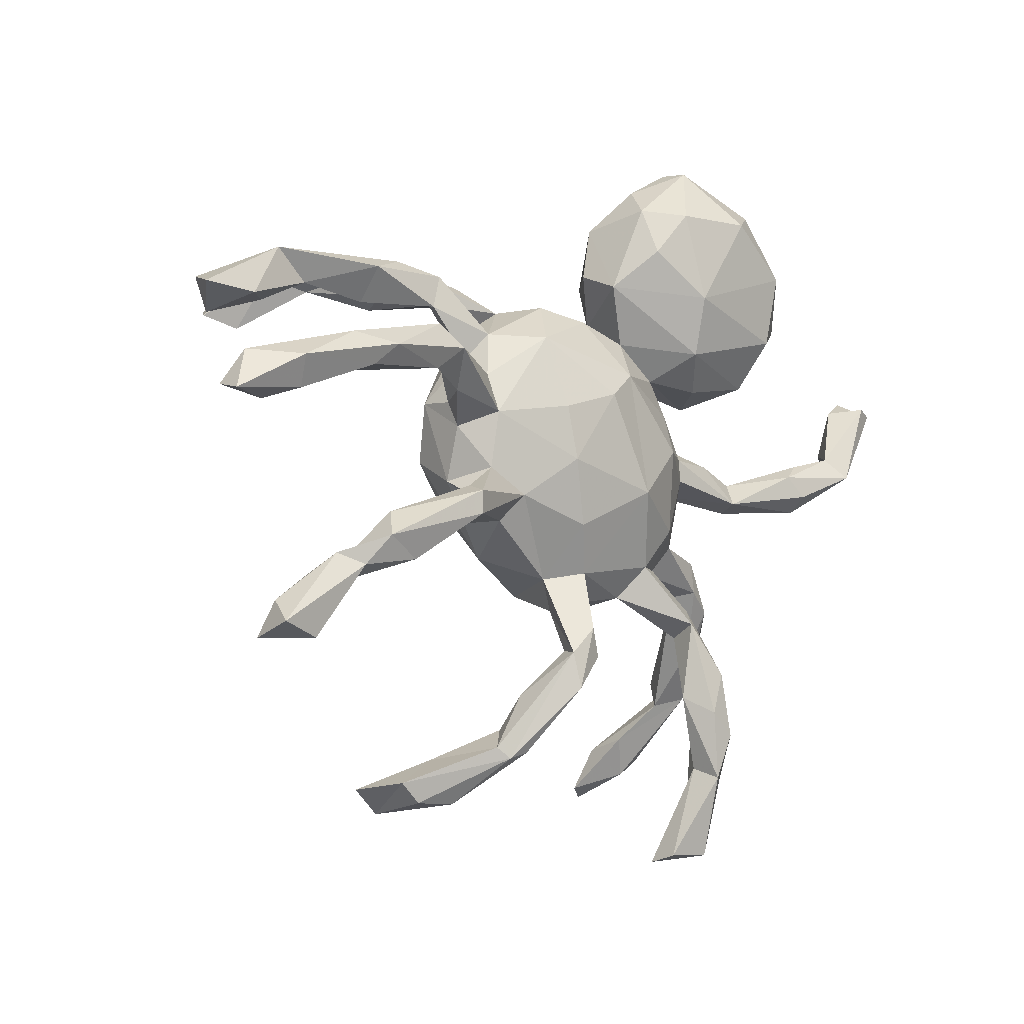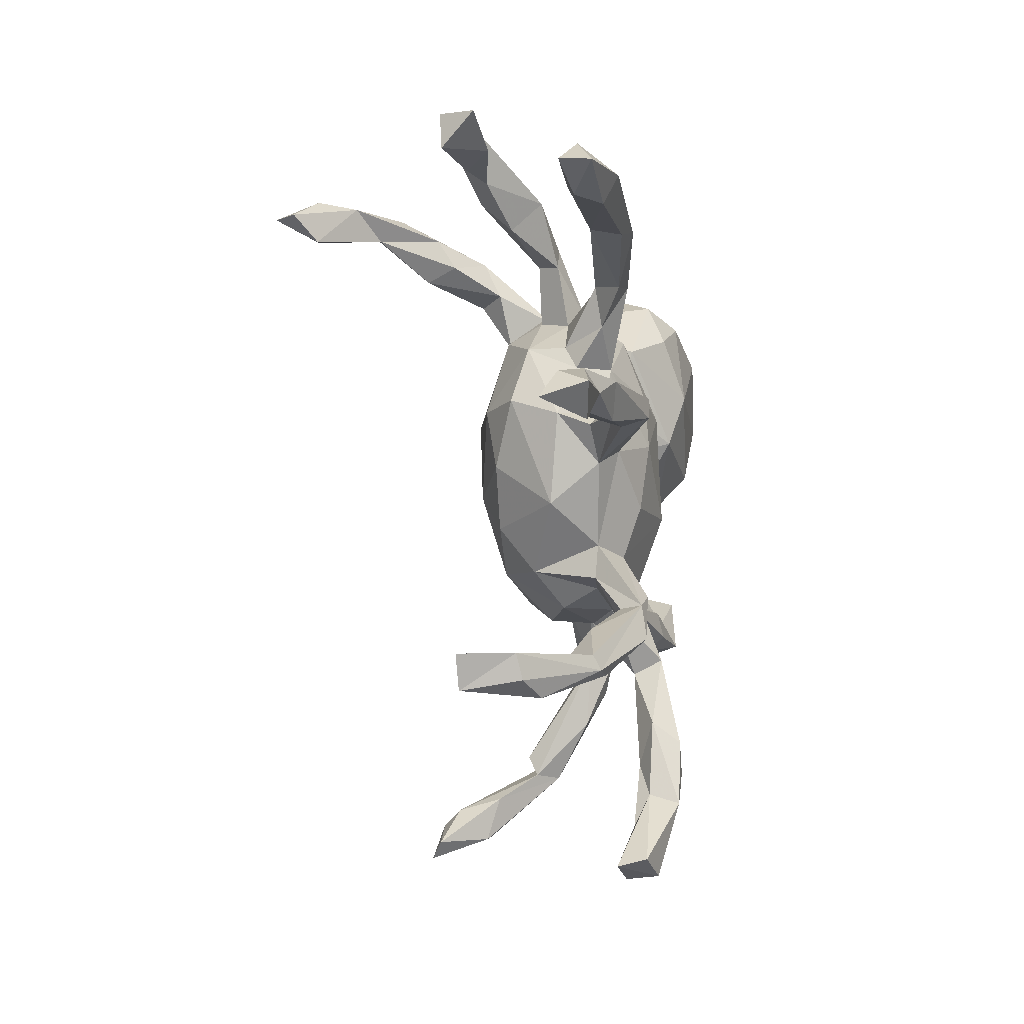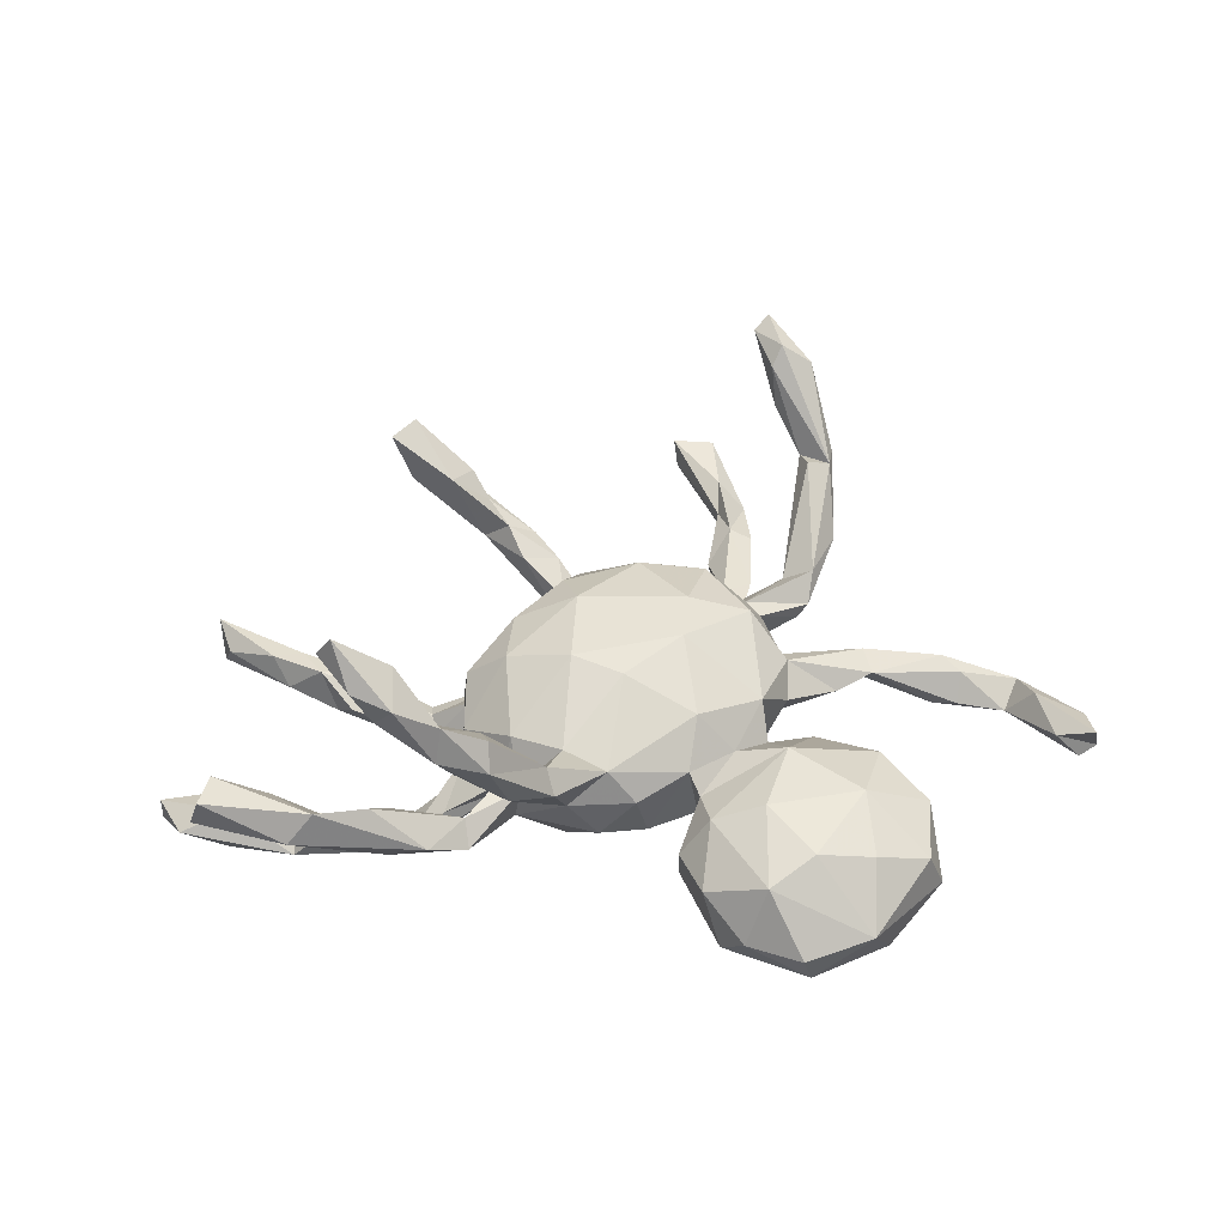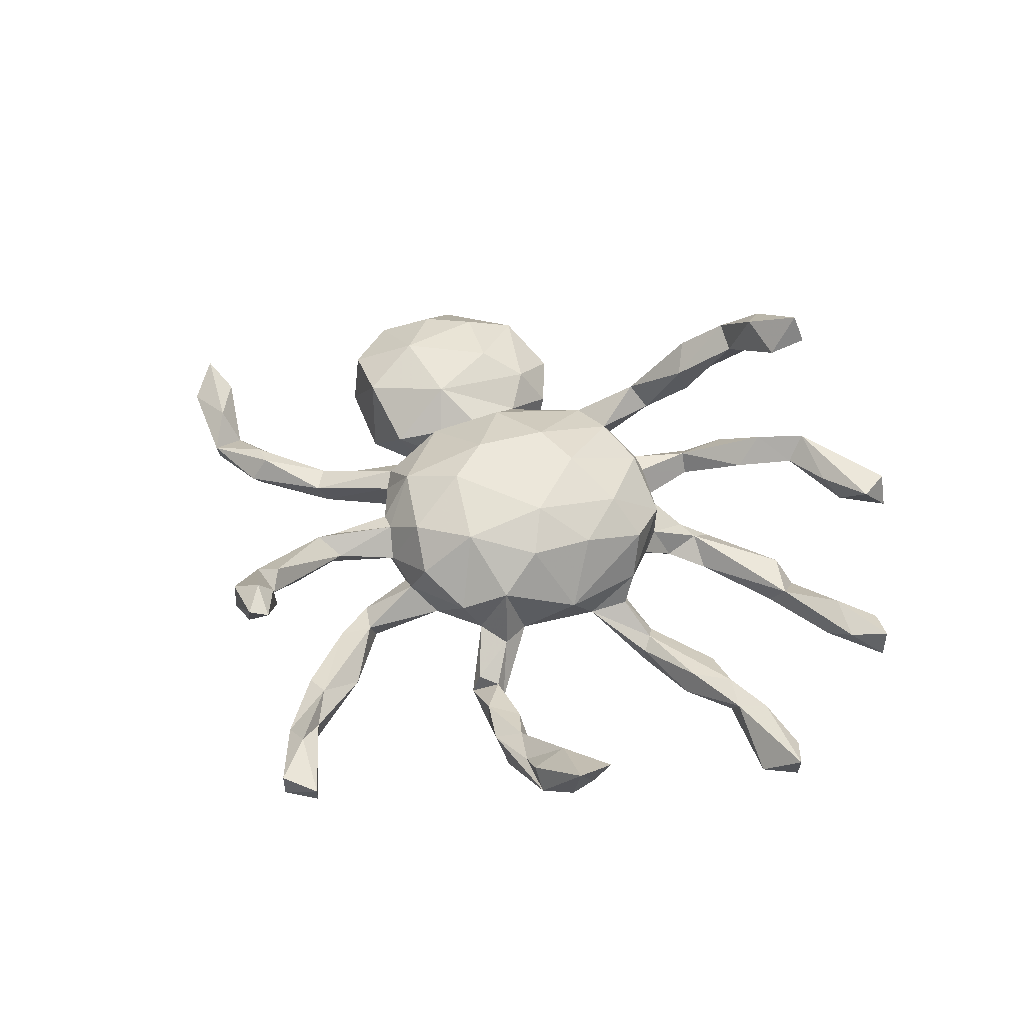
<metadata>
{"format":"obj","ext":"obj","renderer":"f3d","projection":"perspective","resolution":1024,"background":"white","views":[{"elev":-9.8,"azim":141.0,"up":"+Y"},{"elev":-36.6,"azim":102.7,"up":"+Y"},{"elev":41.4,"azim":171.8,"up":"+Z"},{"elev":53.9,"azim":15.4,"up":"+Z"}]}
</metadata>
<code>
v 0.3125 -0.6913 0.1611
v 0.328 -0.6389 0.05784
v 0.3626 -0.6483 0.1553
v 0.295 -0.6743 0.05314
v 0.2538 -0.5946 0.07834
v 0.2332 -0.6752 0.03358
v 0.2081 -0.643 0.06063
v 0.7232 -0.4149 -0.0674
v 0.5699 -0.3086 -0.07964
v 0.7083 -0.3523 -0.09775
v 0.6488 -0.4146 -0.1337
v 0.1806 -0.6034 0.01348
v 0.6263 -0.2984 -0.07059
v -0.3692 -0.6335 0.3814
v 0.7206 -0.3934 -0.1509
v 0.1512 -0.5383 -0.002864
v 0.1957 -0.5745 -0.05139
v 0.5529 -0.2824 -0.1393
v 0.5397 -0.2494 -0.07819
v 0.1364 -0.5824 -0.06338
v 0.1302 -0.4757 -0.03728
v -0.3391 -0.6165 0.3583
v -0.3811 -0.5566 0.3618
v -0.2162 -0.7753 -0.01288
v 0.5361 0.2784 0.4443
v 0.6021 -0.2645 -0.1222
v 0.5108 0.2966 0.4878
v -0.2944 -0.7625 -0.0772
v -0.2937 -0.7624 -0.01647
v 0.1724 -0.5941 -0.06149
v 0.07311 -0.3991 -0.123
v 0.816 0.05133 -0.159
v -0.2218 -0.7636 -0.0679
v 0.4907 0.3459 0.4114
v 0.09802 -0.5457 -0.03139
v -0.3599 -0.5378 0.3255
v 0.4882 -0.181 -0.1196
v 0.7724 -0.02421 -0.1431
v 0.06165 -0.4723 -0.04178
v 0.7353 0.1807 0.1018
v 0.45 -0.2643 -0.1431
v 0.6804 0.2115 0.02945
v 0.8462 -0.008152 -0.1312
v 0.4583 -0.248 -0.09209
v 0.3413 -0.156 -0.1276
v -0.3658 -0.5193 0.2459
v 0.8482 -0.02365 -0.1883
v 0.5146 -0.2298 -0.1619
v 0.7777 0.2175 0.03376
v -0.2888 -0.6556 -0.03564
v 0.05949 -0.4643 -0.128
v 0.7207 -0.005513 -0.1842
v 0.4558 0.3457 0.3449
v 0.7603 0.2406 0.09965
v -0.3969 -0.5888 0.2775
v 0.0599 -0.392 -0.08055
v 0.3395 -0.1891 -0.1399
v -0.4335 -0.5634 0.2773
v -0.4029 -0.4524 0.1771
v 0.1843 -0.118 0.1281
v 0.7314 0.04522 -0.2144
v 0.4783 0.2542 0.4129
v 0.0863 -0.1912 0.1425
v -0.3347 -0.6171 -0.08069
v 0.3389 -0.1779 -0.1903
v 0.04528 -0.2727 0.08443
v 0.6362 0.2153 0.07964
v 0.1815 -0.2192 0.02391
v 0.7254 0.0438 -0.1232
v 0.4171 0.3109 0.4308
v 0.4259 0.3746 0.3904
v -0.289 -0.6159 -0.1239
v -0.4085 -0.4056 0.1948
v 0.5692 0.2998 0.1066
v 0.05638 -0.3126 -0.03466
v 0.3377 -0.1221 -0.15
v 0.01742 -0.3895 -0.07219
v 0.4753 0.2837 0.09009
v 0.2797 -0.04008 0.07755
v -0.2882 -0.523 -0.0509
v -0.4522 -0.4095 0.1831
v -0.4379 -0.5482 0.3216
v 0.2093 -0.162 -0.07417
v 0.08157 -0.2563 -0.04579
v -0.2774 -0.5967 -0.06921
v 0.2741 -0.1195 -0.07117
v 0.297 0.0642 0.03976
v 0.005924 -0.402 -0.1143
v 0.381 0.3244 0.3166
v -0.1377 -0.2636 0.08883
v -0.005974 -0.2927 -0.02618
v -0.05366 -0.199 0.1617
v 0.3636 0.3837 0.2771
v 0.07213 -0.1012 0.1807
v 0.2822 -0.08816 -0.01141
v 0.576 0.05527 -0.1915
v -0.4645 -0.4477 0.1837
v 0.3516 0.3668 0.3384
v 0.2117 -0.005742 0.1404
v 0.5545 0.2582 0.06207
v 0.1029 0.04884 0.1784
v -0.04124 -0.3036 0.04549
v 0.3417 -0.1366 -0.1933
v 0.6172 0.3119 0.05294
v 0.2893 0.008743 -0.05102
v 0.02884 -0.3514 -0.1279
v -0.3268 -0.4992 -0.062
v -0.3214 -0.5339 -0.1273
v -0.2342 -0.4628 -0.08742
v 0.6077 0.04858 -0.1406
v -0.273 -0.4925 -0.1336
v -0.1111 -0.2741 -0.03627
v -0.1727 -0.2586 0.01173
v 0.2405 -0.06791 -0.08976
v 0.447 0.2347 0.03832
v 0.2822 0.2889 0.2444
v 0.4152 0.07855 -0.1573
v 0.5714 0.1244 -0.135
v 0.5352 0.09454 -0.206
v 0.3796 0.1211 -0.1068
v -0.1761 -0.1899 0.1393
v -0.2432 -0.3439 -0.05445
v 0.6165 0.1082 -0.1874
v -0.3007 -0.3695 -0.06644
v 0.2454 0.3468 0.1382
v -0.4451 -0.3105 0.08251
v 0.1388 0.2085 0.1072
v -0.2296 -0.2071 0.02793
v -0.2016 -0.2131 -0.03887
v -0.388 -0.2293 0.07678
v 0.3351 0.05933 -0.1093
v -0.4487 -0.4384 0.142
v 0.2387 0.1745 0.02526
v 0.2965 0.05545 -0.0317
v -0.3981 -0.3496 0.07176
v -0.308 -0.4163 -0.1192
v 0.4062 0.1628 -0.1498
v 0.1765 -0.115 -0.1073
v -0.2384 -0.3216 -0.1097
v 0.3345 0.3464 0.2126
v 0.2225 0.1497 0.09477
v 0.3001 0.301 0.1858
v 0.2557 0.1454 -0.02988
v 0.04977 -0.1591 -0.125
v 0.3142 0.2531 0.01324
v 0.2748 0.3454 0.2801
v 0.01099 -0.2425 -0.08228
v 0.3436 0.1335 -0.09218
v -0.1225 -0.06759 0.1834
v -0.2477 -0.1613 0.07519
v -0.1489 -0.2153 -0.07752
v -0.269 -0.2903 -0.06408
v 0.2782 0.3803 0.2385
v -0.335 -0.2454 0.04902
v 0.01909 0.1044 0.1735
v 0.2377 0.03402 -0.1078
v 0.3622 0.1221 -0.1656
v 0.2444 0.1068 -0.08236
v 0.1766 0.2953 0.1574
v -0.4113 -0.2724 0.03283
v 0.2169 0.2846 0.1137
v -0.2368 -0.06534 0.1383
v 0.3835 0.3166 0.009446
v 0.4489 0.2896 -0.02019
v 0.08662 -0.04292 -0.152
v 0.1678 0.3246 0.1148
v 0.3273 0.2327 -0.02663
v -0.2131 -0.1395 -0.0775
v 0.214 0.2102 0.02045
v -0.372 -0.1841 0.034
v -0.2705 -0.1301 0.06422
v 0.313 0.2918 -0.02534
v -0.3595 -0.2383 0.00903
v 0.2225 0.1908 -0.05772
v -0.09837 0.02912 0.1816
v 0.06802 0.2528 0.08823
v -0.3517 -0.1807 0.008333
v -0.261 -0.1611 -0.02432
v 0.133 0.1873 -0.1178
v -0.09684 -0.08433 -0.1442
v 0.1404 0.2607 0.02414
v 0.1085 0.05435 -0.1519
v -0.1638 0.1939 0.04699
v -0.2958 -0.006741 0.06321
v -0.07468 0.2428 0.05622
v -0.09979 0.1714 0.1235
v 0.02151 0.2765 0.02901
v -0.4347 -0.05388 -0.03038
v -0.2931 -0.04294 0.04576
v 0.08522 0.2671 -0.04446
v -0.002182 0.09146 -0.1565
v -0.3847 0.02013 -0.000148
v -0.4569 -0.008185 0.009738
v -0.2269 0.1109 0.08567
v -0.2846 -0.02534 -0.03445
v -0.06595 0.1405 -0.1309
v -0.1964 0.01163 -0.1092
v -0.2867 0.05127 0.01968
v -0.4504 -0.06513 0.01924
v -0.2794 0.01626 -0.03644
v -0.003147 0.2482 -0.06752
v -0.2282 0.09568 -0.04996
v -0.1769 0.1563 -0.06567
v -0.09003 0.2702 0.02223
v -0.2304 0.1589 0.02507
v -0.249 0.2334 0.08329
v -0.3197 0.1305 -0.000122
v -0.09666 0.2184 -0.06852
v -0.6134 -0.05084 -0.02008
v -0.09325 0.3522 0.04974
v -0.2663 0.1434 -0.09223
v -0.03955 0.3543 -0.02539
v -0.5676 0.01318 -0.0598
v -0.1856 0.3629 0.08335
v -0.5889 -0.02353 0.02225
v -0.04631 0.3191 -0.1061
v -0.6172 0.01198 0.008962
v -0.6054 -0.02457 -0.06405
v -0.1649 0.5044 0.03104
v -0.414 0.2272 0.04392
v -0.606 0.04238 -0.03982
v -0.221 0.203 -0.1505
v -0.1082 0.3874 -0.1662
v -0.06342 0.4526 -0.01684
v -0.3607 0.3454 0.07604
v -0.3961 0.1691 -0.09029
v -0.7251 0.01153 -0.02188
v -0.7281 0.02843 -0.07384
v -0.1232 0.5293 -0.07527
v -0.2513 0.4658 0.06024
v -0.2098 0.3069 -0.1896
v -0.457 0.4424 -0.006282
v -0.4833 0.3249 0.01041
v -0.8173 0.1332 -0.009739
v -0.7494 0.1815 -0.007098
v -0.2135 0.584 -0.07022
v -0.09342 0.4729 -0.1379
v -0.3371 0.5666 -0.049
v -0.4885 0.2966 -0.09564
v -0.4138 0.2545 -0.1547
v -0.167 0.4657 -0.1846
v -0.7338 0.08772 0.01204
v -0.3549 0.4664 0.03882
v -0.4212 0.382 -0.1785
v -0.6905 0.06606 -0.04804
v -0.7965 0.1878 -0.05941
v -0.8308 0.1786 -0.04471
v -0.8104 0.2138 0.02184
v -0.3045 0.4688 -0.1997
v -0.4887 0.4259 -0.08685
v -0.2279 0.5797 -0.1155
v -0.3795 0.5122 -0.135
f 219 230 214
f 225 214 230
f 210 219 214
f 238 230 219
f 250 233 232
f 225 232 233
f 238 250 232
f 239 233 250
f 244 239 250
f 252 244 250
f 240 239 244
f 252 250 238
f 251 252 238
f 236 251 238
f 249 252 251
f 229 251 236
f 219 236 238
f 241 249 251
f 244 252 249
f 27 62 25
f 53 25 62
f 34 27 25
f 70 62 27
f 71 70 27
f 89 62 70
f 34 71 27
f 98 70 71
f 53 34 25
f 53 71 34
f 89 70 98
f 93 98 71
f 243 225 230
f 238 243 230
f 232 225 243
f 238 232 243
f 220 225 233
f 234 242 248
f 235 248 242
f 247 234 248
f 227 242 234
f 228 234 247
f 235 247 248
f 245 235 242
f 229 236 219
f 235 246 247
f 228 247 246
f 245 246 235
f 33 24 28
f 29 28 24
f 72 33 28
f 85 24 33
f 50 29 24
f 64 28 29
f 19 9 13
f 8 13 9
f 26 19 13
f 44 9 19
f 21 16 17
f 5 17 16
f 31 21 17
f 39 16 21
f 17 2 30
f 4 30 2
f 31 17 30
f 5 2 17
f 35 6 12
f 7 12 6
f 16 35 12
f 20 6 35
f 51 20 35
f 30 6 20
f 3 2 5
f 12 5 16
f 7 5 12
f 4 6 30
f 51 30 20
f 1 7 6
f 1 4 2
f 1 6 4
f 5 7 1
f 3 1 2
f 5 1 3
f 18 48 26
f 19 26 48
f 15 18 26
f 41 48 18
f 11 18 15
f 10 15 26
f 8 15 10
f 13 10 26
f 8 10 13
f 18 11 9
f 8 9 11
f 41 18 9
f 15 8 11
f 209 188 199
f 189 199 188
f 215 209 199
f 218 188 209
f 208 185 201
f 187 201 185
f 196 208 201
f 204 185 208
f 176 187 185
f 190 201 187
f 216 204 208
f 183 185 204
f 186 185 183
f 206 183 204
f 206 205 183
f 194 183 205
f 207 205 206
f 202 198 194
f 184 194 198
f 203 202 194
f 200 198 202
f 205 203 194
f 196 202 203
f 207 203 205
f 186 183 194
f 162 194 184
f 192 184 198
f 192 198 200
f 188 192 200
f 193 184 192
f 188 193 192
f 199 184 193
f 189 184 199
f 215 199 193
f 162 184 189
f 227 209 215
f 217 215 193
f 181 176 166
f 159 166 176
f 125 181 166
f 187 176 181
f 161 181 125
f 153 125 166
f 187 181 190
f 174 190 181
f 175 194 162
f 171 162 189
f 142 161 125
f 127 181 161
f 159 127 161
f 169 181 127
f 116 159 161
f 176 127 159
f 155 127 176
f 101 127 155
f 186 155 176
f 162 149 175
f 94 175 149
f 121 149 162
f 150 162 171
f 178 171 189
f 127 101 141
f 99 141 101
f 169 127 141
f 175 101 155
f 179 201 190
f 195 189 188
f 177 178 173
f 128 173 178
f 160 177 173
f 171 178 177
f 140 142 125
f 116 161 142
f 105 95 114
f 86 114 95
f 156 105 114
f 87 95 105
f 186 176 185
f 210 204 212
f 216 212 204
f 224 210 212
f 206 204 210
f 217 227 215
f 228 209 227
f 245 221 213
f 193 213 221
f 228 245 213
f 217 221 245
f 153 166 159
f 93 125 153
f 146 153 159
f 89 142 140
f 93 140 125
f 175 186 194
f 220 207 206
f 225 220 206
f 226 207 220
f 214 206 210
f 216 224 212
f 219 210 224
f 245 227 217
f 242 227 245
f 193 221 217
f 211 207 226
f 239 226 220
f 228 227 234
f 233 239 220
f 240 226 239
f 229 224 237
f 216 237 224
f 251 229 237
f 219 224 229
f 245 228 246
f 231 240 244
f 241 251 237
f 223 241 237
f 231 244 249
f 154 173 128
f 129 128 178
f 150 154 128
f 135 173 154
f 121 150 128
f 130 154 150
f 177 160 170
f 126 170 160
f 171 177 170
f 135 160 173
f 130 170 126
f 132 126 160
f 132 160 135
f 59 135 154
f 163 104 164
f 100 164 104
f 172 163 164
f 74 104 163
f 167 164 115
f 100 115 164
f 145 167 115
f 172 164 167
f 78 145 115
f 133 167 145
f 169 141 133
f 87 133 141
f 145 169 133
f 133 87 143
f 134 143 87
f 167 133 143
f 99 87 141
f 90 121 128
f 162 150 121
f 92 121 90
f 113 90 128
f 59 132 135
f 73 59 154
f 97 126 132
f 58 97 132
f 81 126 97
f 104 42 100
f 67 100 42
f 49 42 104
f 78 115 100
f 87 99 79
f 60 79 99
f 95 87 79
f 46 132 59
f 174 143 158
f 148 158 143
f 179 174 158
f 167 143 174
f 74 54 104
f 49 104 54
f 40 54 74
f 74 67 40
f 42 40 67
f 100 67 74
f 49 54 40
f 100 74 78
f 163 78 74
f 68 79 60
f 94 60 99
f 101 94 99
f 63 60 94
f 90 102 92
f 66 92 102
f 113 102 90
f 94 101 175
f 186 175 155
f 92 94 149
f 223 216 231
f 222 231 216
f 241 223 231
f 237 216 223
f 249 241 231
f 231 222 240
f 226 240 222
f 211 226 222
f 208 222 216
f 208 196 203
f 222 208 203
f 179 196 201
f 211 222 203
f 207 211 203
f 213 193 188
f 213 188 218
f 228 213 218
f 174 179 190
f 197 200 202
f 195 188 200
f 197 195 200
f 178 189 195
f 92 149 121
f 197 202 196
f 168 195 197
f 228 218 209
f 146 159 116
f 53 89 140
f 116 142 89
f 98 116 89
f 53 140 93
f 206 214 225
f 98 93 153
f 153 146 98
f 116 98 146
f 53 93 71
f 62 89 53
f 136 108 107
f 64 107 108
f 124 136 107
f 111 108 136
f 72 64 108
f 80 107 64
f 114 76 103
f 37 103 76
f 138 114 103
f 86 76 114
f 45 76 86
f 37 76 45
f 83 45 86
f 65 138 103
f 156 114 138
f 138 65 83
f 57 83 65
f 84 138 83
f 57 45 83
f 95 83 86
f 68 84 83
f 144 138 84
f 144 84 147
f 31 147 84
f 180 144 147
f 147 31 106
f 51 106 31
f 88 147 106
f 75 31 84
f 51 88 106
f 91 147 88
f 77 91 88
f 112 147 91
f 122 80 109
f 85 109 80
f 139 122 109
f 124 80 122
f 50 85 80
f 72 109 85
f 50 80 64
f 124 107 80
f 56 31 75
f 66 75 84
f 77 56 75
f 21 31 56
f 75 91 77
f 56 77 88
f 66 91 75
f 29 50 64
f 139 111 136
f 72 108 111
f 119 123 61
f 32 61 123
f 96 119 61
f 137 123 119
f 110 123 118
f 137 118 123
f 120 110 118
f 69 123 110
f 52 96 61
f 117 119 96
f 48 65 103
f 41 57 65
f 39 88 51
f 111 109 72
f 139 109 111
f 32 123 69
f 38 69 110
f 48 103 37
f 44 45 57
f 30 51 31
f 68 60 63
f 92 63 94
f 92 66 63
f 68 63 66
f 81 59 73
f 130 73 154
f 163 145 78
f 82 81 97
f 130 126 81
f 73 130 81
f 172 145 163
f 150 170 130
f 171 170 150
f 174 181 169
f 172 174 169
f 172 169 145
f 167 174 172
f 168 178 195
f 91 66 102
f 55 132 46
f 36 46 59
f 22 55 46
f 58 132 55
f 14 58 55
f 196 191 180
f 165 180 191
f 197 196 180
f 179 191 196
f 191 179 182
f 156 182 179
f 165 191 182
f 180 168 197
f 151 168 180
f 179 158 156
f 157 156 158
f 129 168 151
f 147 151 180
f 129 178 168
f 152 129 151
f 113 128 129
f 134 148 143
f 137 158 148
f 120 148 134
f 105 134 87
f 131 120 134
f 137 148 120
f 152 113 129
f 122 112 113
f 102 113 112
f 152 122 113
f 139 112 122
f 124 122 152
f 131 134 105
f 68 95 79
f 91 102 112
f 40 42 49
f 83 95 68
f 157 158 137
f 41 65 48
f 44 57 41
f 32 47 61
f 52 61 47
f 43 47 32
f 52 47 38
f 43 38 47
f 110 52 38
f 19 48 37
f 39 51 35
f 64 72 28
f 85 33 72
f 69 43 32
f 69 38 43
f 45 19 37
f 44 41 9
f 45 44 19
f 151 147 112
f 139 151 112
f 23 14 22
f 55 22 14
f 36 23 22
f 82 14 23
f 46 36 22
f 81 23 36
f 81 82 23
f 58 14 82
f 97 58 82
f 81 36 59
f 136 124 152
f 137 120 118
f 117 110 120
f 66 84 68
f 157 137 119
f 117 157 119
f 131 157 117
f 110 117 96
f 165 138 144
f 152 139 136
f 52 110 96
f 156 165 182
f 144 180 165
f 131 156 157
f 138 165 156
f 139 152 151
f 120 131 117
f 105 156 131
f 50 24 85
f 16 39 35
f 56 39 21
f 56 88 39

</code>
